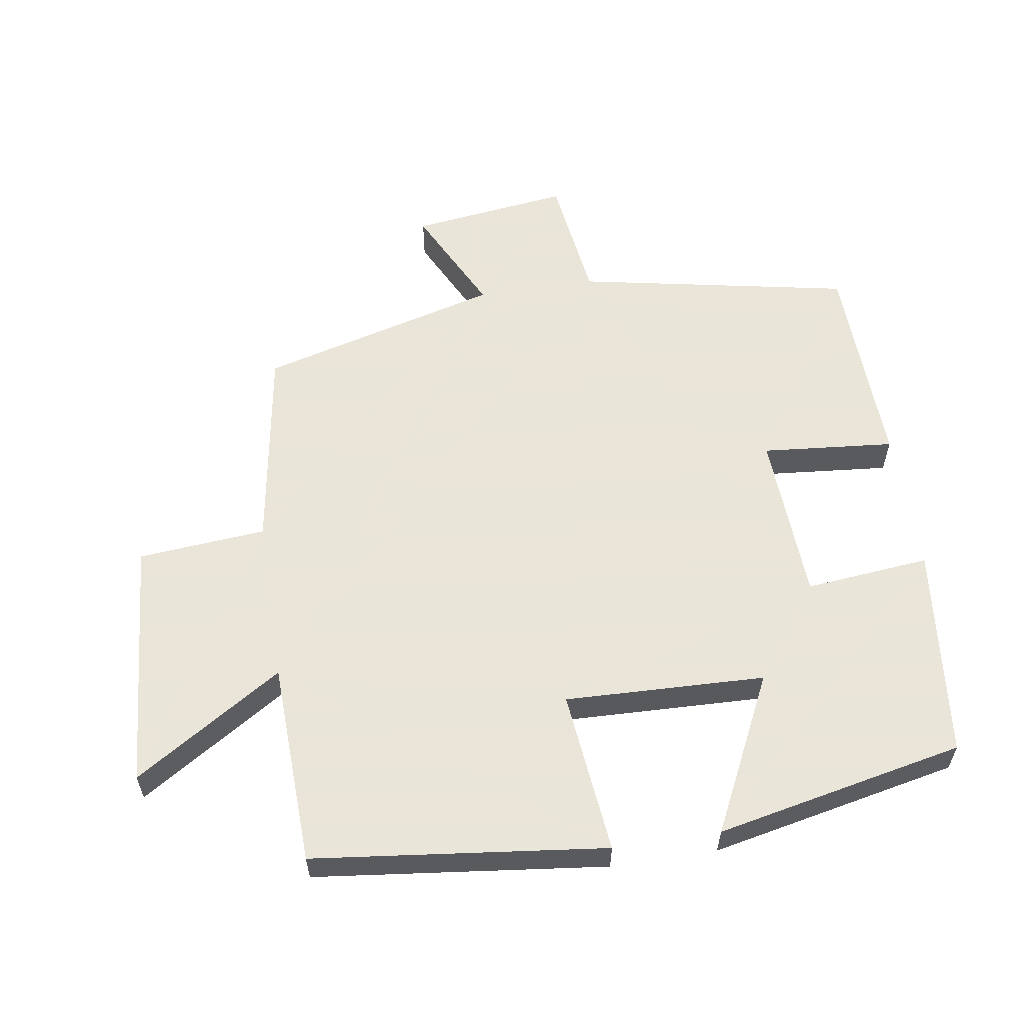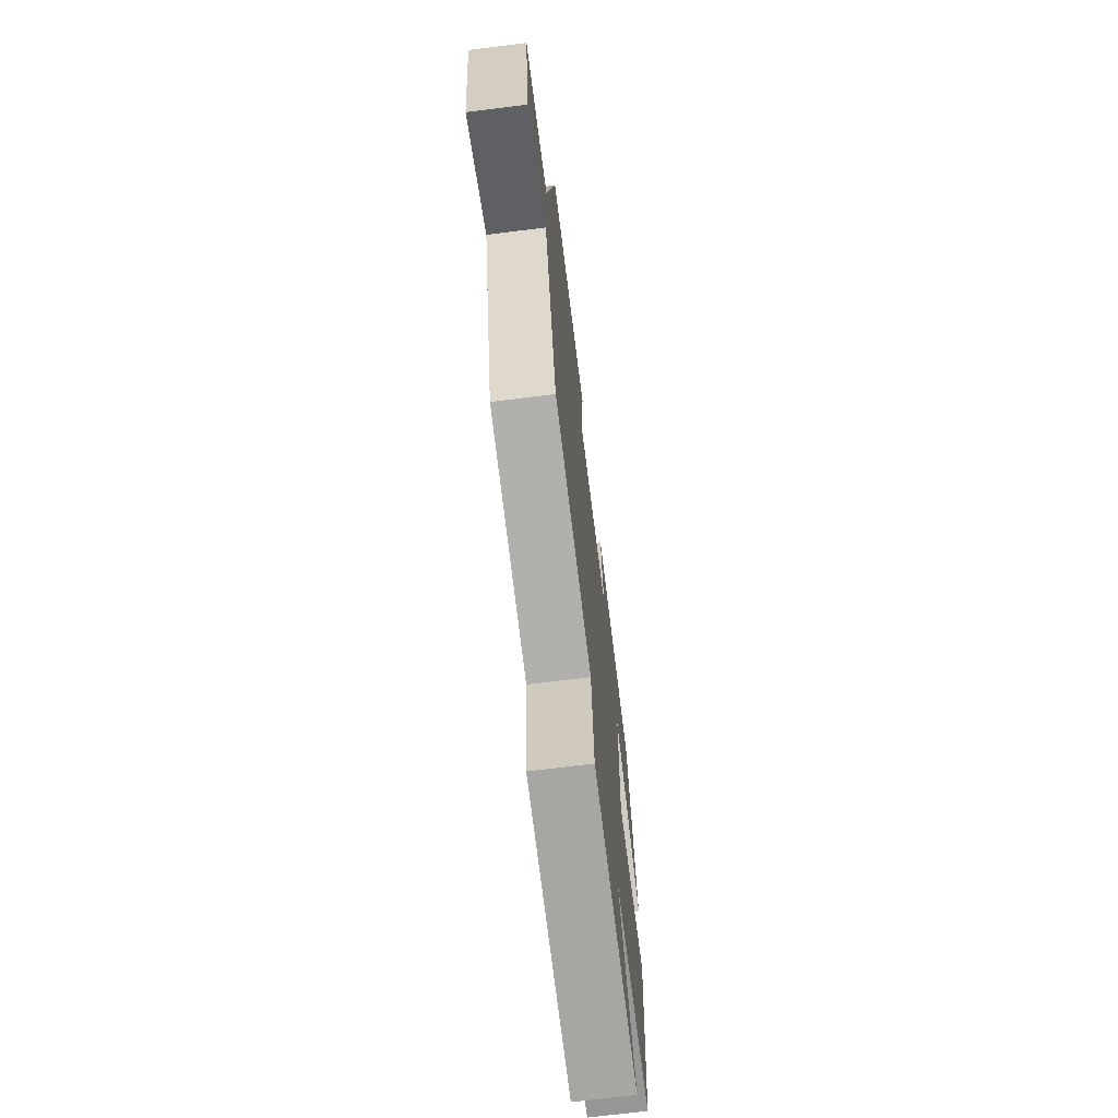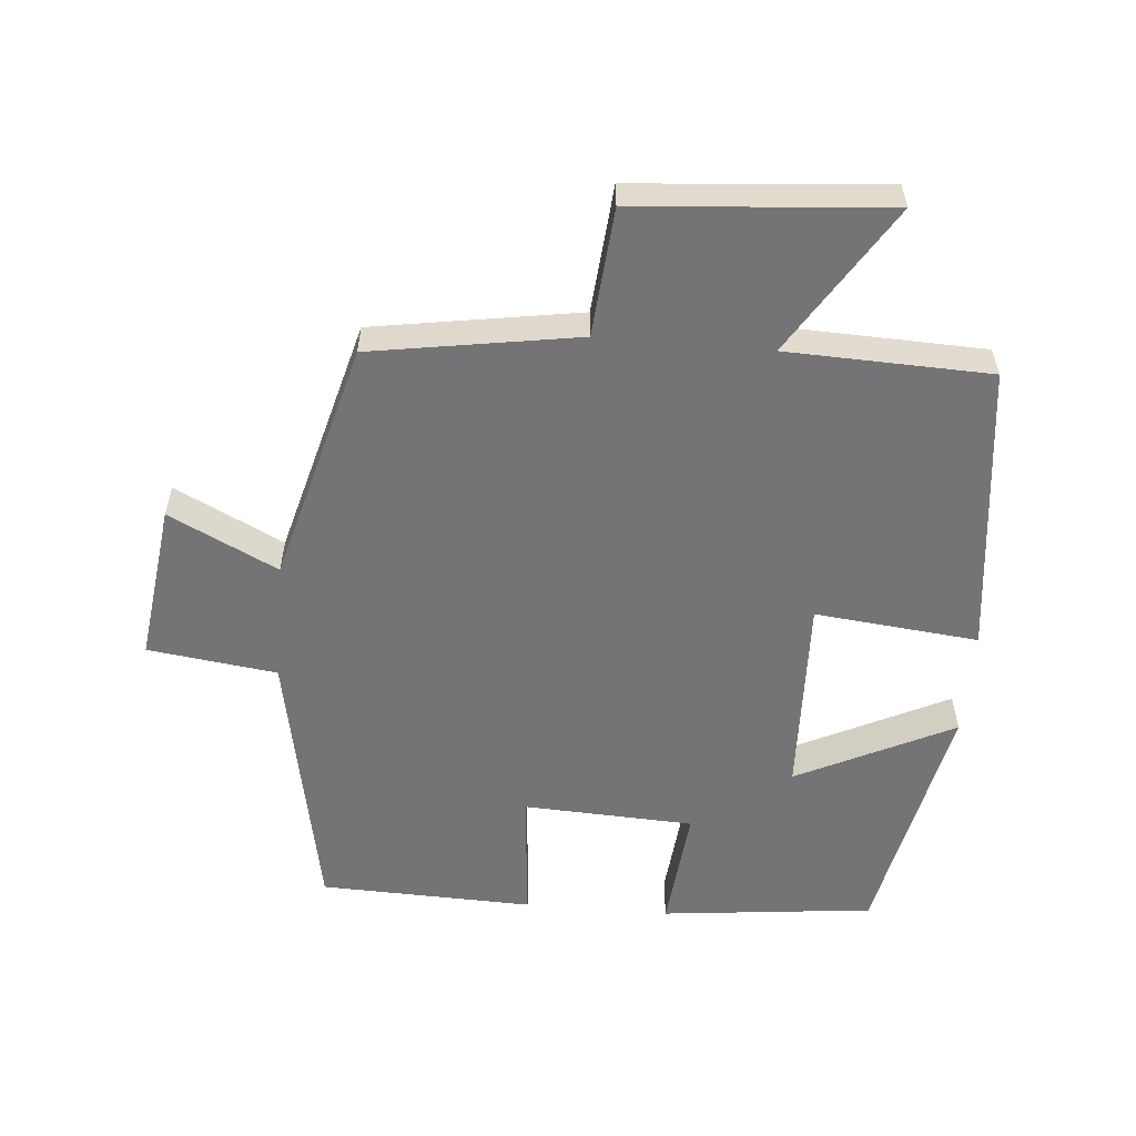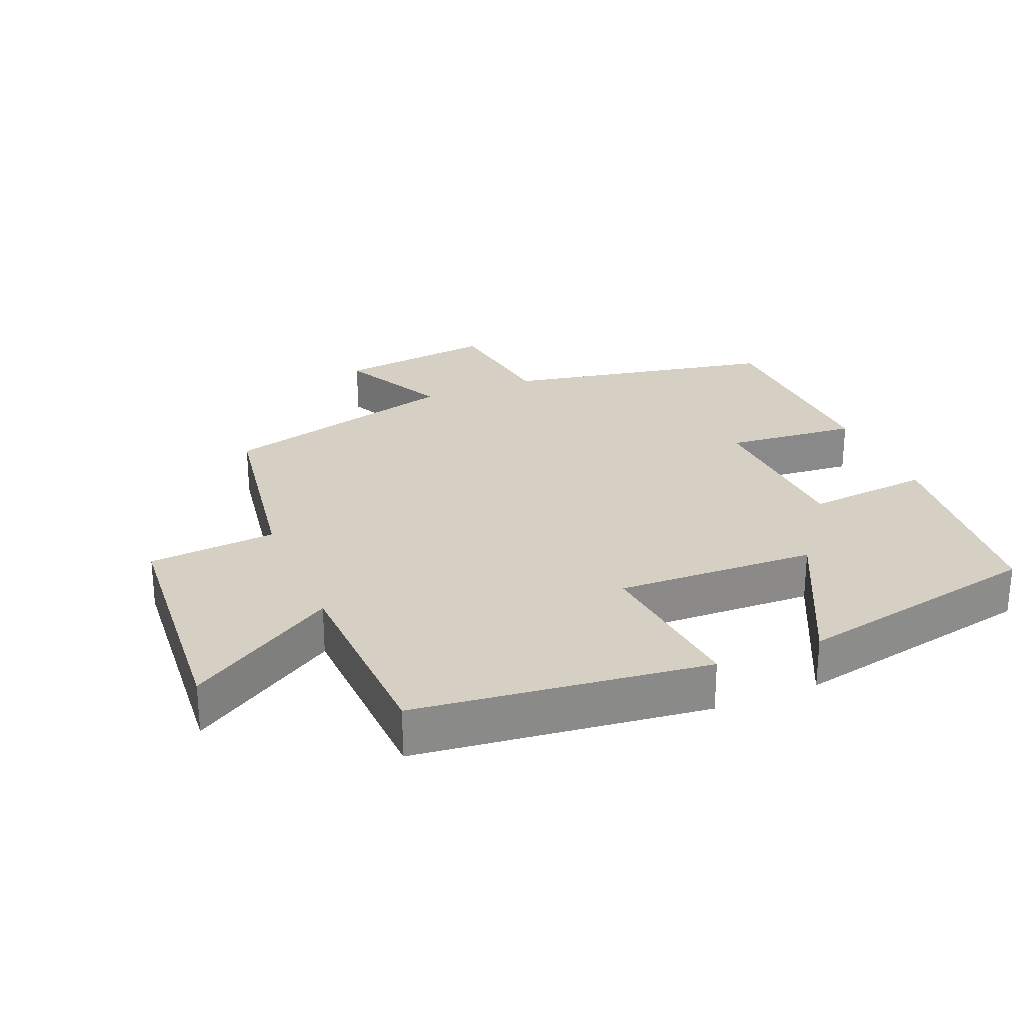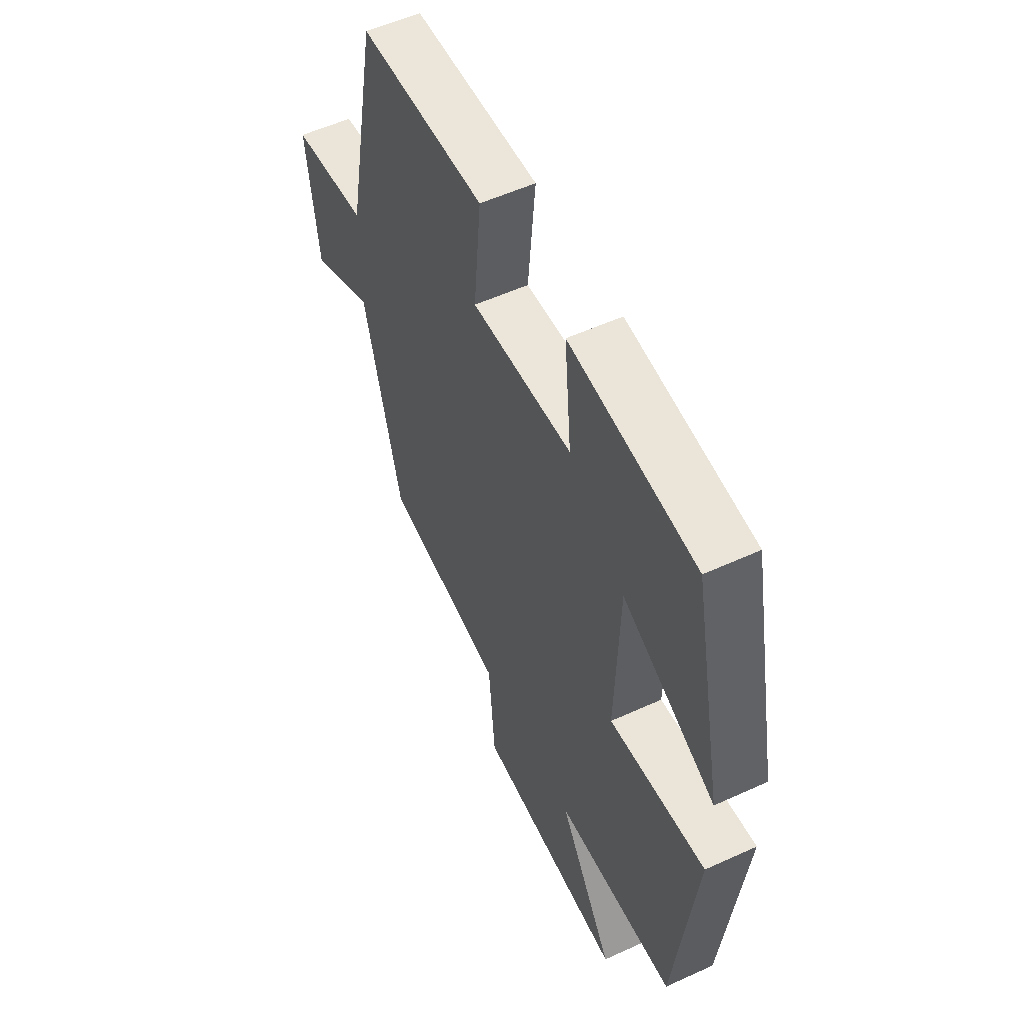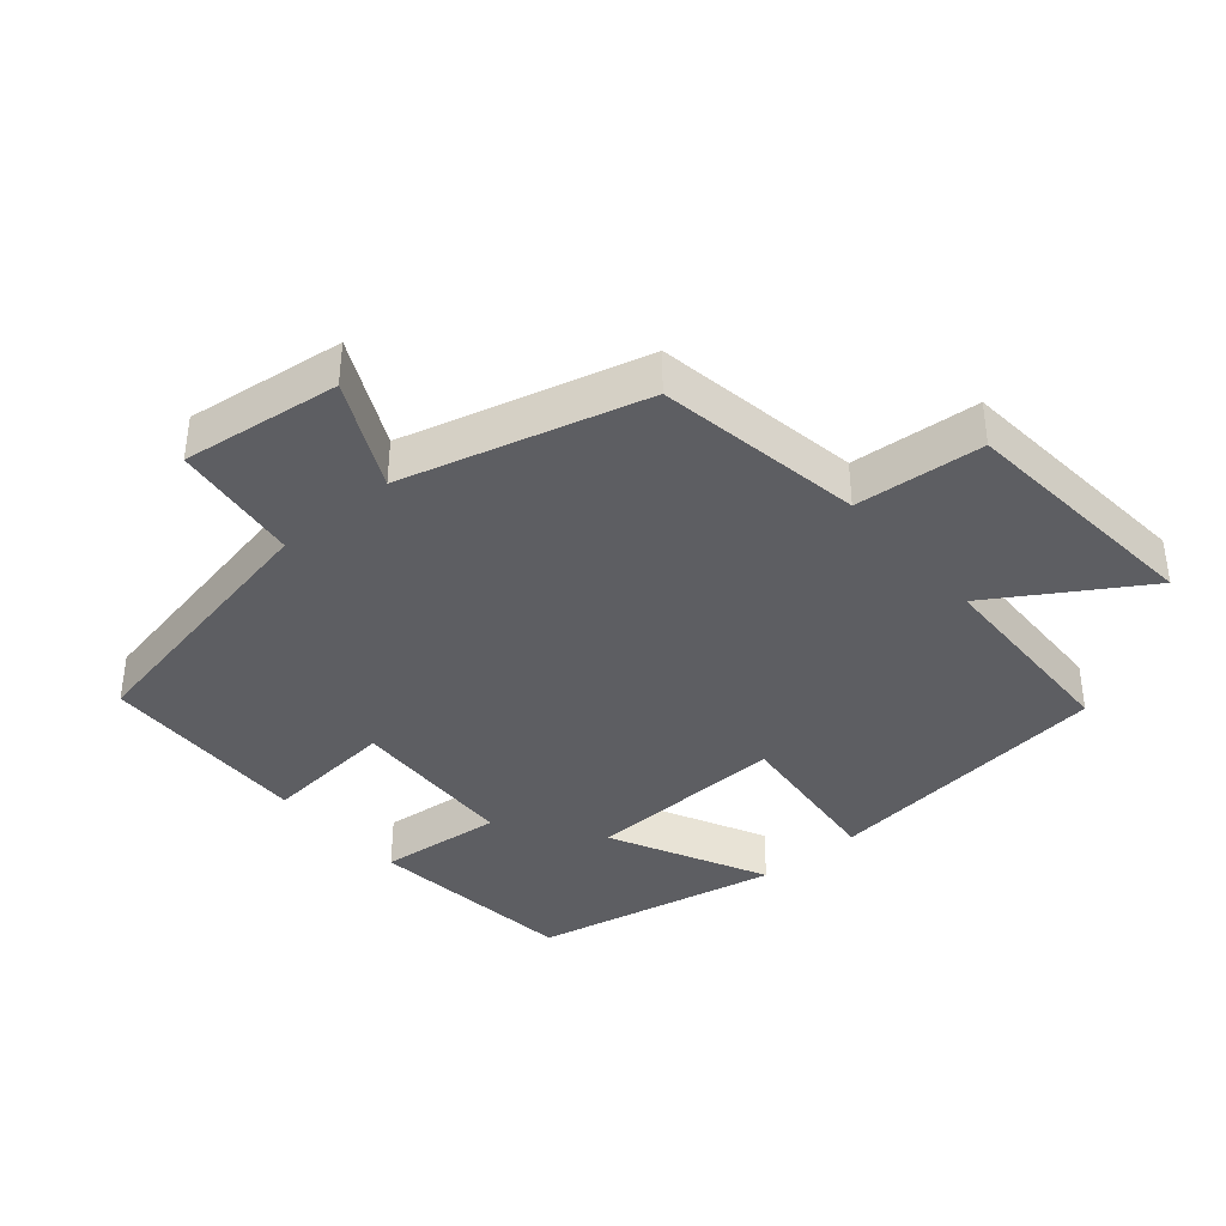
<metadata>
{"format":"obj","ext":"obj","renderer":"f3d","projection":"perspective","resolution":1024,"background":"white","views":[{"elev":58.6,"azim":-98.9,"up":"+Y"},{"elev":-69.8,"azim":97.1,"up":"+Z"},{"elev":-56.3,"azim":175.1,"up":"+Y"},{"elev":26.4,"azim":-112.6,"up":"+Y"},{"elev":54.9,"azim":-115.8,"up":"+Z"},{"elev":-38.3,"azim":130.6,"up":"+Y"}]}
</metadata>
<code>
v 0.421 0.07 0.49
v 0.5 0.07 0.085
v 0.69 0.07 0.06
v 0.66 0.07 -0.174
v 0.5 0.07 -0.095
v 0.404 0.07 -0.451
v 0.099 0.07 -0.5
v 0.083 0.07 -0.689
v -0.287 0.07 -0.719
v -0.149 0.07 -0.5
v -0.449 0.07 -0.49
v -0.5 0.07 -0.059
v -0.259 0.07 -0.084
v -0.269 0.07 0.212
v -0.5 0.07 0.099
v -0.424 0.07 0.466
v -0.11 0.07 0.5
v -0.128 0.07 0.316
v 0.124 0.07 0.304
v 0.106 0.07 0.5
v 0.421 0 0.49
v 0.5 0 0.085
v 0.69 0 0.06
v 0.66 0 -0.174
v 0.5 0 -0.095
v 0.404 0 -0.451
v 0.099 0 -0.5
v 0.083 0 -0.689
v -0.287 0 -0.719
v -0.149 0 -0.5
v -0.449 0 -0.49
v -0.5 0 -0.059
v -0.259 0 -0.084
v -0.269 0 0.212
v -0.5 0 0.099
v -0.424 0 0.466
v -0.11 0 0.5
v -0.128 0 0.316
v 0.124 0 0.304
v 0.106 0 0.5
f 19 20 1 2
f 18 19 2
f 15 16 17 18
f 14 15 18
f 13 14 18 2
f 10 11 12 13
f 10 13 2 3
f 7 8 9 10
f 5 6 7 10
f 5 10 3
f 3 4 5
f 22 21 40 39
f 22 39 38
f 38 37 36 35
f 38 35 34
f 22 38 34 33
f 33 32 31 30
f 23 22 33 30
f 30 29 28 27
f 30 27 26 25
f 23 30 25
f 25 24 23
f 1 21 22 2
f 2 22 23 3
f 3 23 24 4
f 4 24 25 5
f 5 25 26 6
f 6 26 27 7
f 7 27 28 8
f 8 28 29 9
f 9 29 30 10
f 10 30 31 11
f 11 31 32 12
f 12 32 33 13
f 13 33 34 14
f 14 34 35 15
f 15 35 36 16
f 16 36 37 17
f 17 37 38 18
f 18 38 39 19
f 19 39 40 20
f 20 40 21 1

</code>
